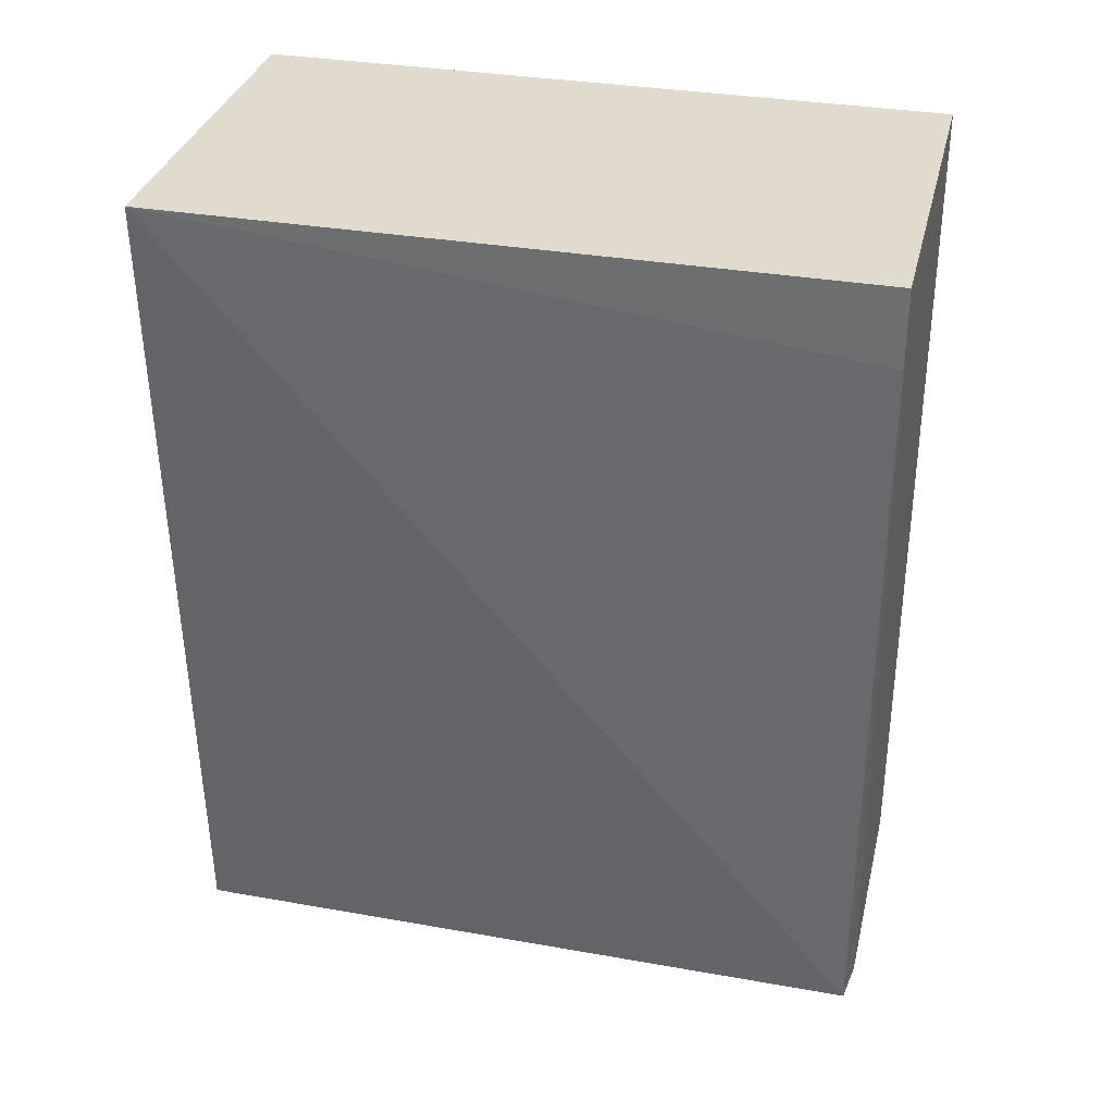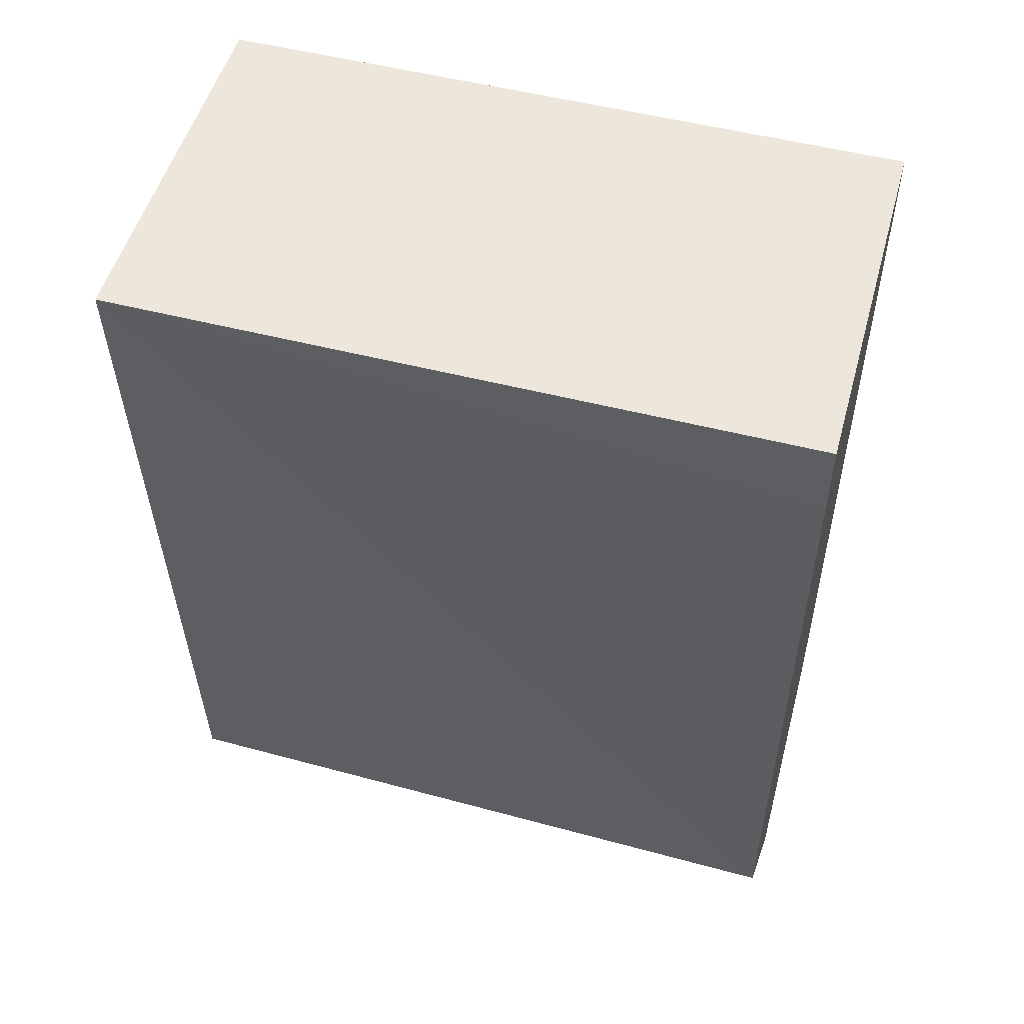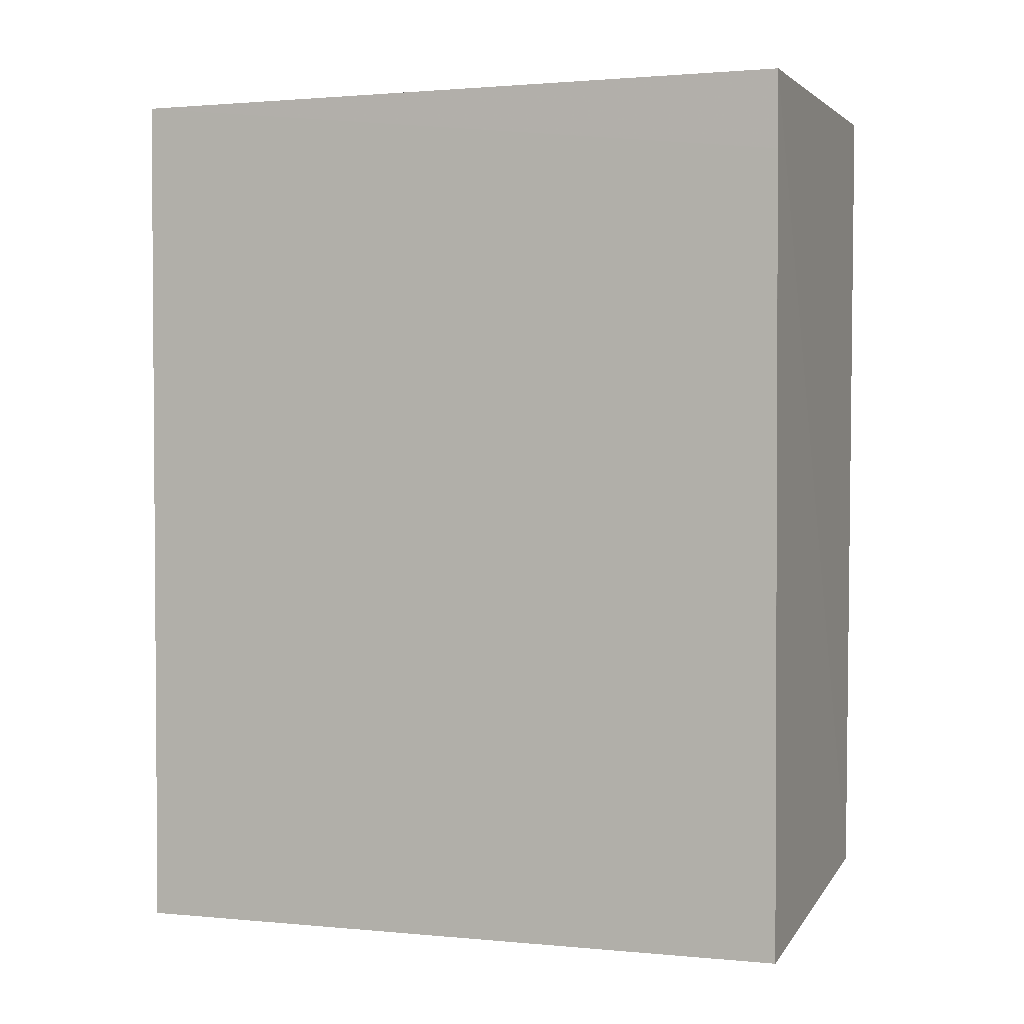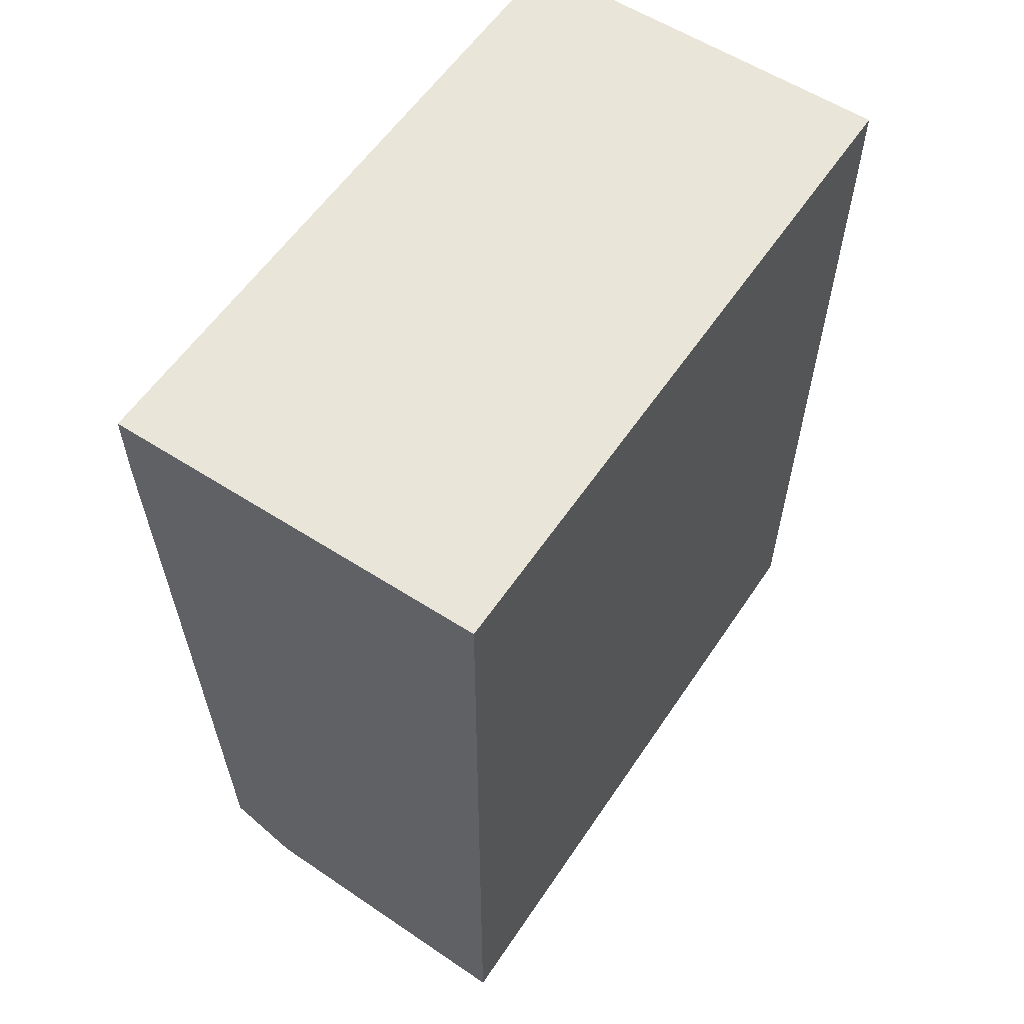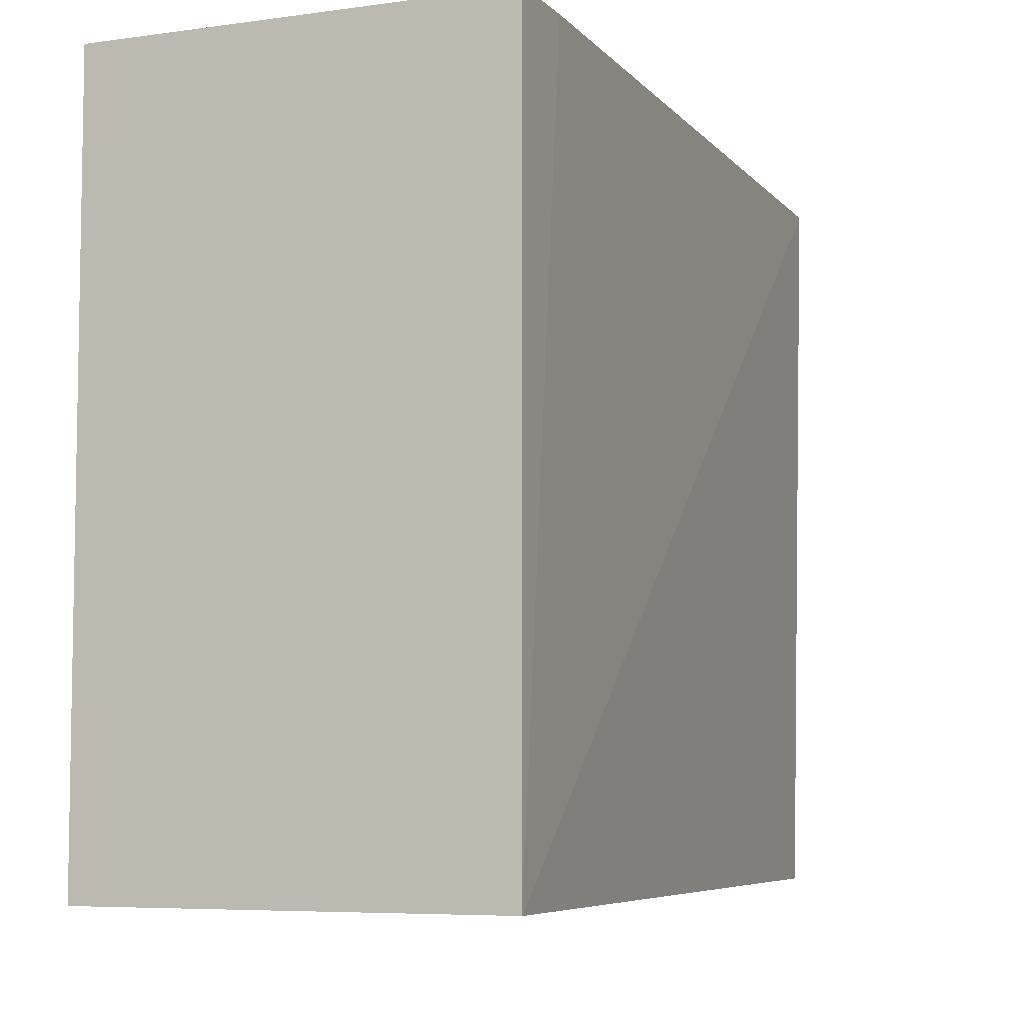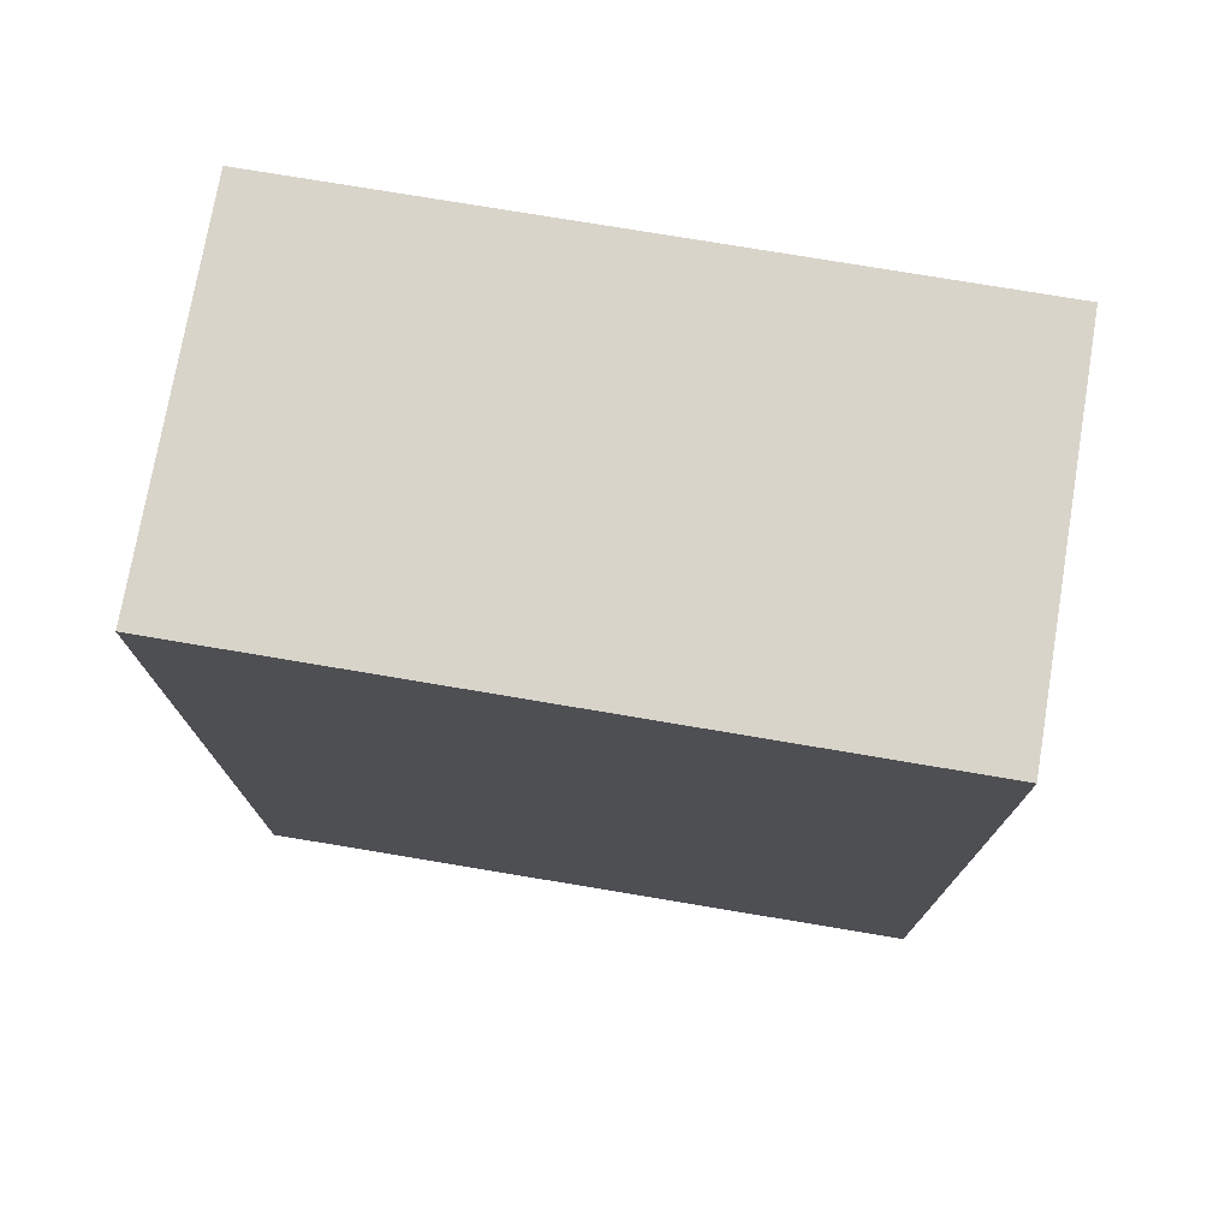
<metadata>
{"format":"obj","ext":"obj","renderer":"f3d","projection":"perspective","resolution":1024,"background":"white","views":[{"elev":33.3,"azim":-76.5,"up":"+Y"},{"elev":52.2,"azim":-74.5,"up":"+Y"},{"elev":2.0,"azim":110.4,"up":"+Y"},{"elev":58.1,"azim":33.7,"up":"+Y"},{"elev":-6.3,"azim":-157.3,"up":"+Z"},{"elev":74.8,"azim":99.6,"up":"+Y"}]}
</metadata>
<code>
v 0.002614 0.003444 0.0799
v 0.002492 -0.03107 0.07992
v 0.002614 0.000428 0.05275
v -0.01247 0.003444 0.05275
v -0.01247 0.003444 0.0799
v -0.01092 -0.02933 0.05265
v 0.002614 0.003444 0.05275
v -0.008839 -0.02976 0.08002
v 0.002461 -0.03085 0.05274
v -0.01165 -0.0287 0.07987
v -0.01247 0.000428 0.0799
v -0.0108 -0.0292 0.07712
f 1 2 3
f 5 1 4
f 7 1 3
f 7 4 1
f 7 6 4
f 8 2 1
f 8 1 5
f 8 6 2
f 9 3 2
f 9 2 6
f 9 7 3
f 9 6 7
f 10 4 6
f 11 5 4
f 11 4 10
f 11 10 8
f 11 8 5
f 12 10 6
f 12 6 8
f 12 8 10

</code>
